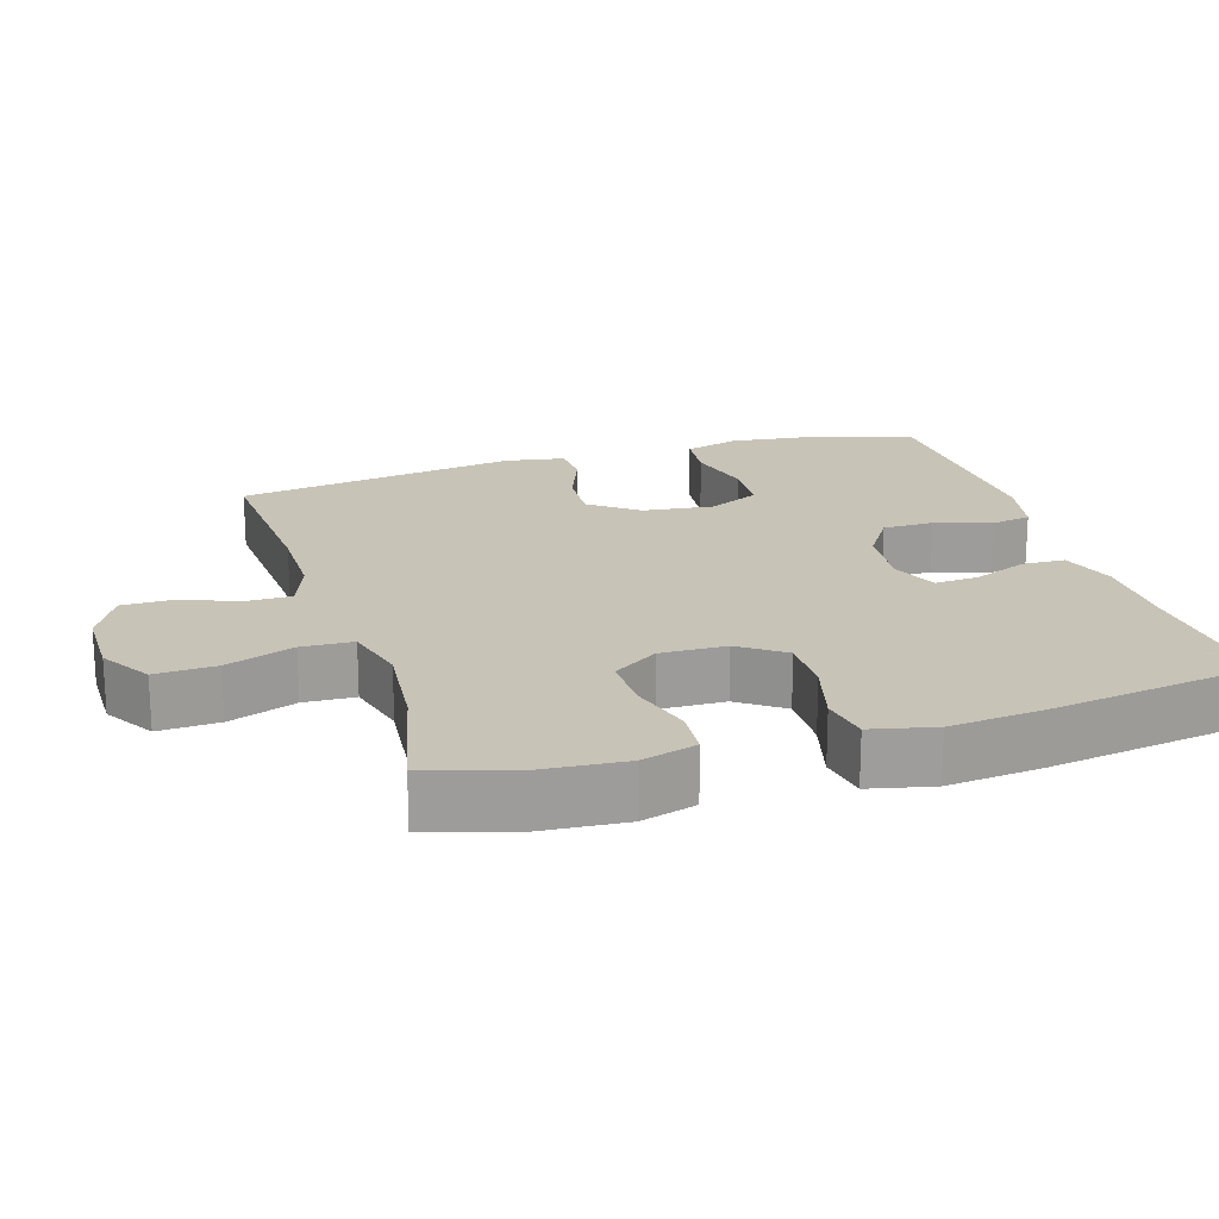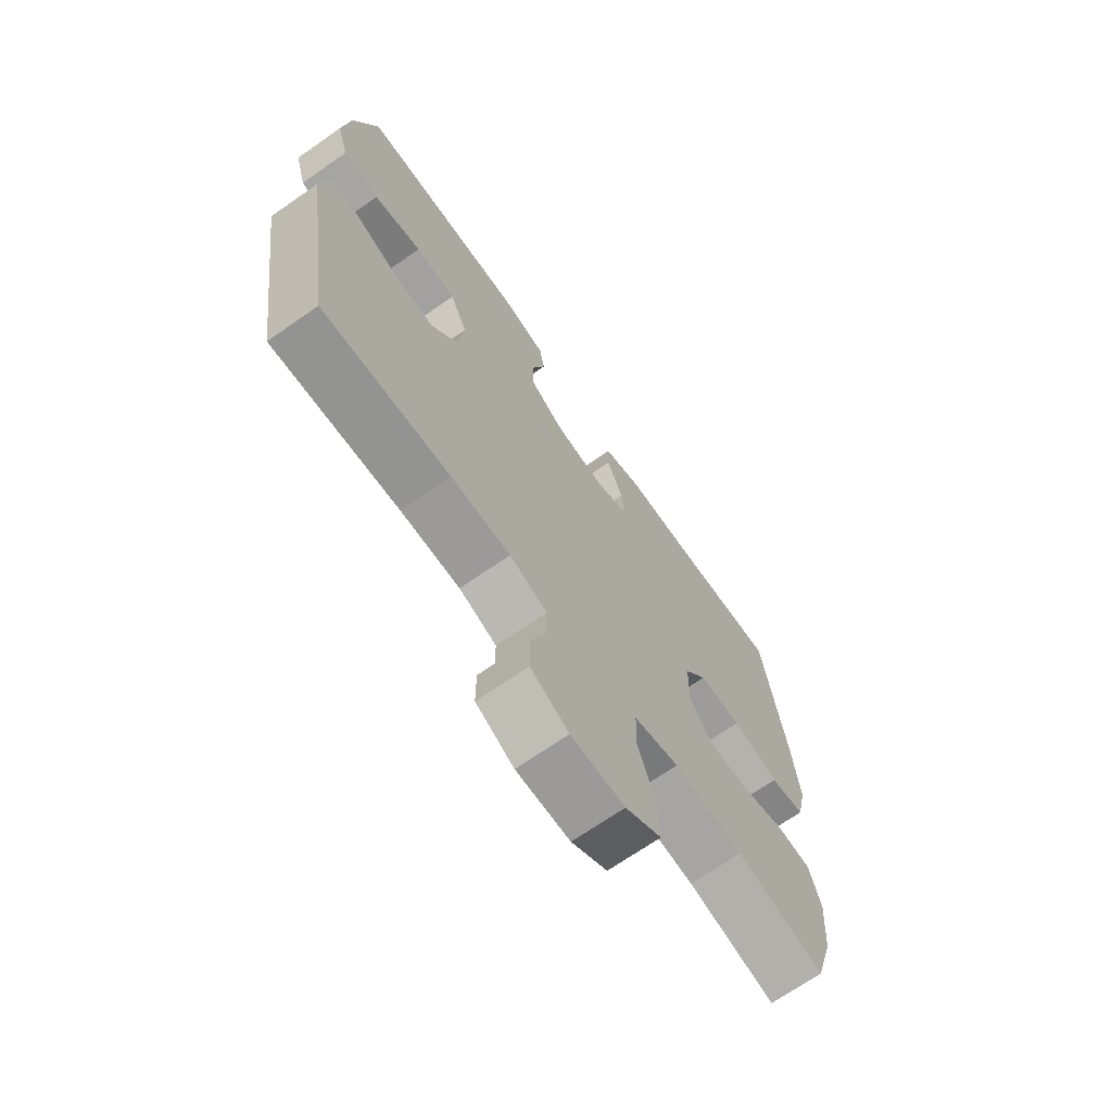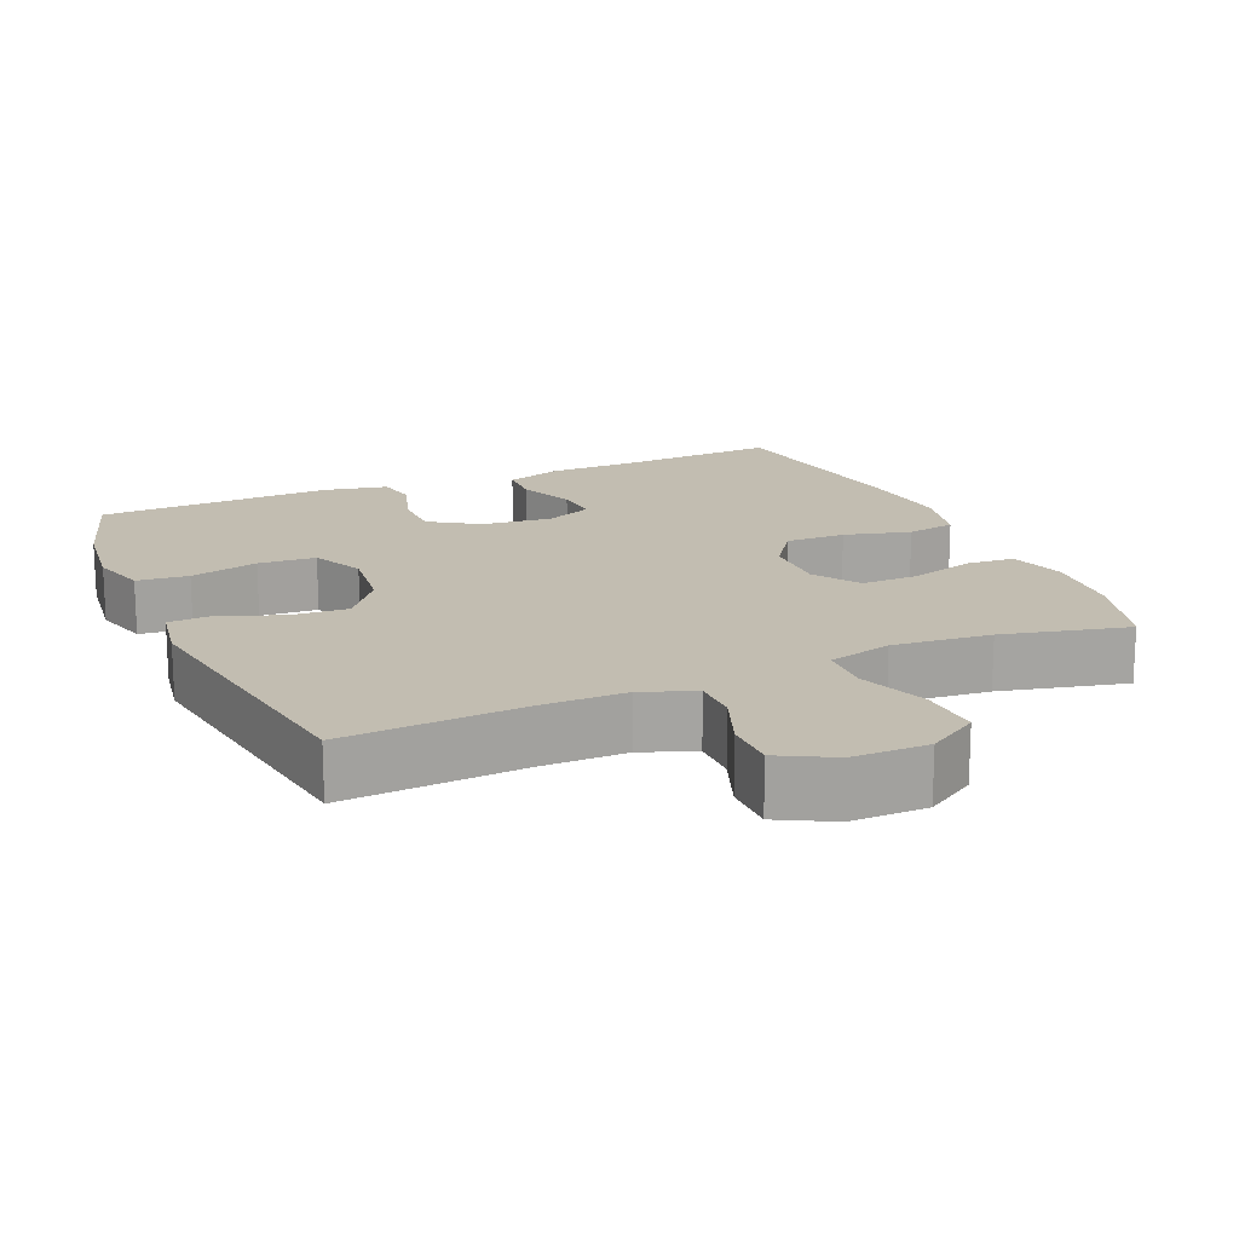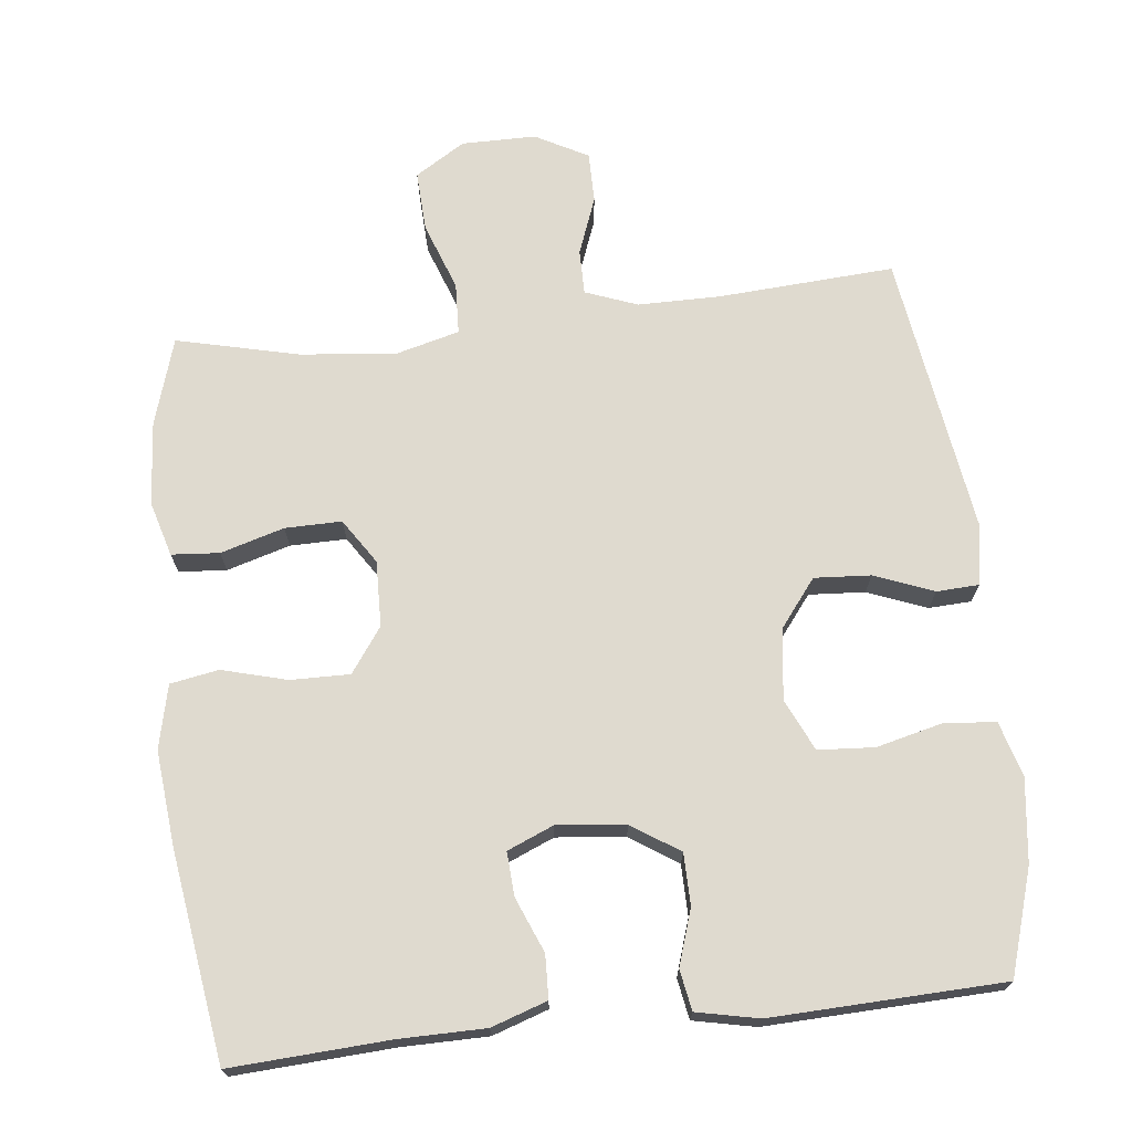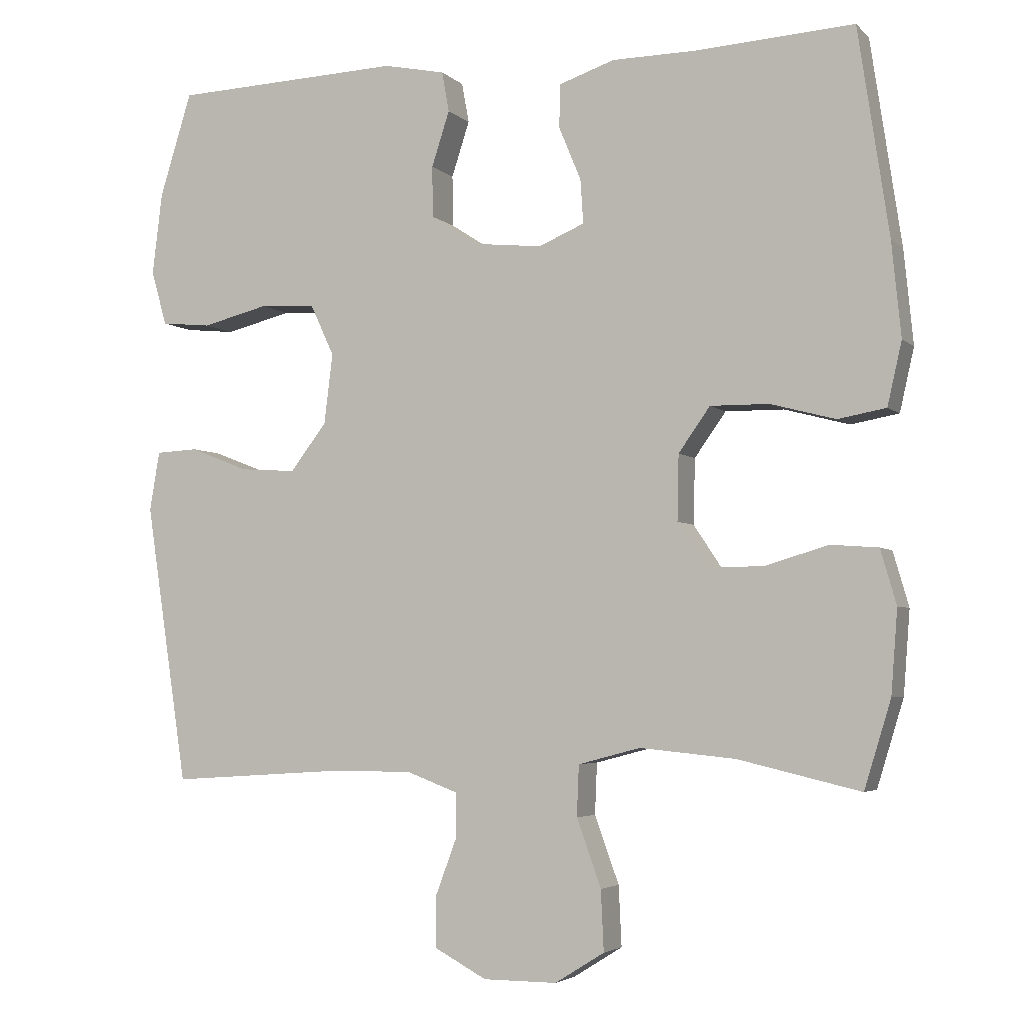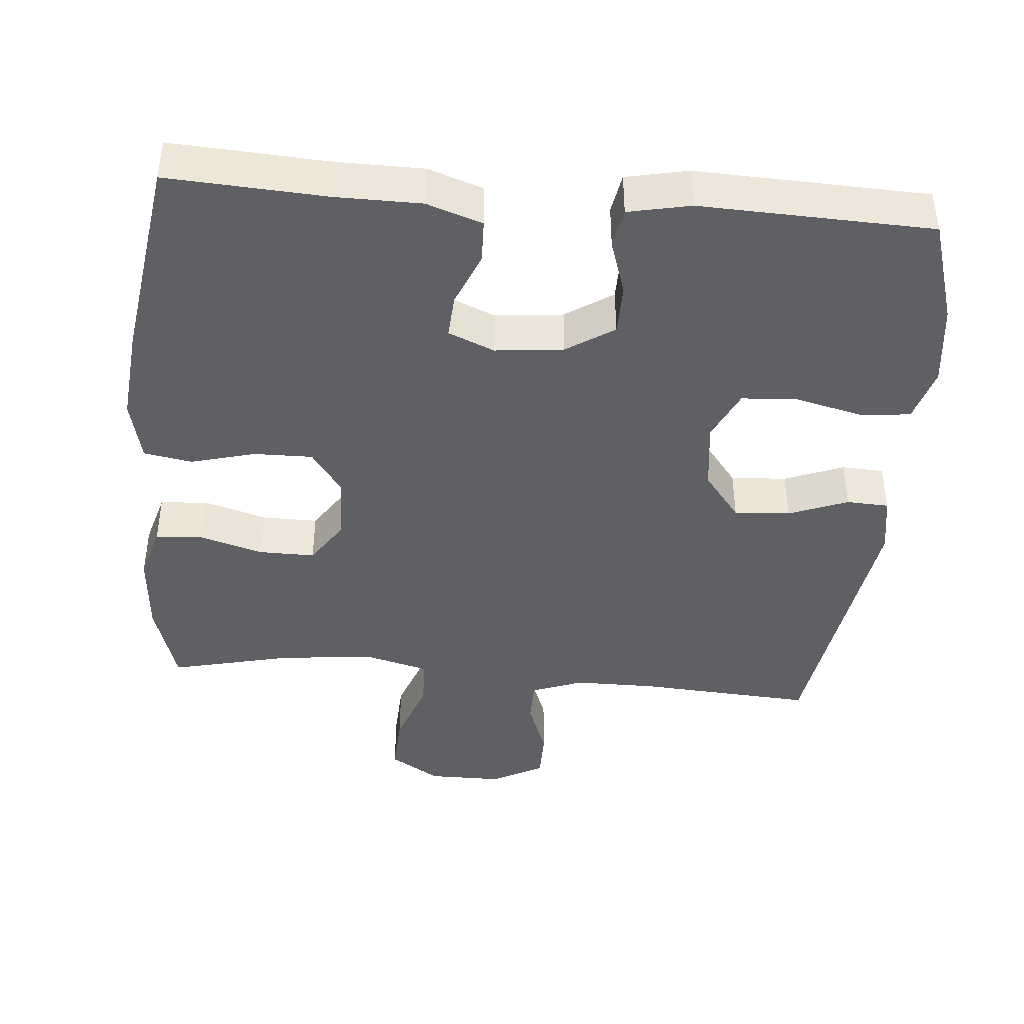
<metadata>
{"format":"obj","ext":"obj","renderer":"f3d","projection":"perspective","resolution":1024,"background":"white","views":[{"elev":19.8,"azim":-107.2,"up":"+Y"},{"elev":-69.5,"azim":124.9,"up":"+Z"},{"elev":17.0,"azim":156.5,"up":"+Y"},{"elev":70.7,"azim":-6.3,"up":"+Y"},{"elev":-4.0,"azim":-157.6,"up":"+Z"},{"elev":-42.2,"azim":-4.9,"up":"+Y"}]}
</metadata>
<code>
v 0.5 0.07 0.5
v 0.545 0.07 0.355
v 0.559 0.07 0.24
v 0.537 0.07 0.164
v 0.467 0.07 0.157
v 0.374 0.07 0.18
v 0.296 0.07 0.175
v 0.263 0.07 0.104
v 0.275 0.07 0.006
v 0.326 0.07 -0.06
v 0.404 0.07 -0.055
v 0.486 0.07 -0.023
v 0.545 0.07 -0.026
v 0.559 0.07 -0.109
v 0.5 0.07 -0.5
v 0.256 0.07 -0.484
v 0.142 0.07 -0.484
v 0.07 0.07 -0.511
v 0.07 0.07 -0.573
v 0.1 0.07 -0.653
v 0.1 0.07 -0.723
v 0.027 0.07 -0.762
v -0.076 0.07 -0.762
v -0.145 0.07 -0.719
v -0.141 0.07 -0.635
v -0.107 0.07 -0.541
v -0.11 0.07 -0.47
v -0.197 0.07 -0.447
v -0.33 0.07 -0.46
v -0.5 0.07 -0.5
v -0.537 0.07 -0.379
v -0.546 0.07 -0.263
v -0.524 0.07 -0.187
v -0.458 0.07 -0.182
v -0.37 0.07 -0.208
v -0.292 0.07 -0.209
v -0.251 0.07 -0.147
v -0.253 0.07 -0.056
v -0.297 0.07 0.006
v -0.379 0.07 0.005
v -0.469 0.07 -0.019
v -0.536 0.07 -0.007
v -0.556 0.07 0.081
v -0.543 0.07 0.212
v -0.5 0.07 0.5
v -0.281 0.07 0.487
v -0.162 0.07 0.486
v -0.085 0.07 0.46
v -0.083 0.07 0.4
v -0.114 0.07 0.325
v -0.118 0.07 0.264
v -0.054 0.07 0.237
v 0.041 0.07 0.247
v 0.107 0.07 0.29
v 0.108 0.07 0.361
v 0.083 0.07 0.438
v 0.093 0.07 0.494
v 0.179 0.07 0.512
v 0.5 0 0.5
v 0.545 0 0.355
v 0.559 0 0.24
v 0.537 0 0.164
v 0.467 0 0.157
v 0.374 0 0.18
v 0.296 0 0.175
v 0.263 0 0.104
v 0.275 0 0.006
v 0.326 0 -0.06
v 0.404 0 -0.055
v 0.486 0 -0.023
v 0.545 0 -0.026
v 0.559 0 -0.109
v 0.5 0 -0.5
v 0.256 0 -0.484
v 0.142 0 -0.484
v 0.07 0 -0.511
v 0.07 0 -0.573
v 0.1 0 -0.653
v 0.1 0 -0.723
v 0.027 0 -0.762
v -0.076 0 -0.762
v -0.145 0 -0.719
v -0.141 0 -0.635
v -0.107 0 -0.541
v -0.11 0 -0.47
v -0.197 0 -0.447
v -0.33 0 -0.46
v -0.5 0 -0.5
v -0.537 0 -0.379
v -0.546 0 -0.263
v -0.524 0 -0.187
v -0.458 0 -0.182
v -0.37 0 -0.208
v -0.292 0 -0.209
v -0.251 0 -0.147
v -0.253 0 -0.056
v -0.297 0 0.006
v -0.379 0 0.005
v -0.469 0 -0.019
v -0.536 0 -0.007
v -0.556 0 0.081
v -0.543 0 0.212
v -0.5 0 0.5
v -0.281 0 0.487
v -0.162 0 0.486
v -0.085 0 0.46
v -0.083 0 0.4
v -0.114 0 0.325
v -0.118 0 0.264
v -0.054 0 0.237
v 0.041 0 0.247
v 0.107 0 0.29
v 0.108 0 0.361
v 0.083 0 0.438
v 0.093 0 0.494
v 0.179 0 0.512
f 55 56 57 58
f 54 55 58 1
f 53 54 1 2
f 47 48 49 50
f 46 47 50 51
f 45 46 51
f 44 45 51
f 43 44 51 52
f 40 41 42 43
f 39 40 43 52
f 32 33 34 35
f 32 35 36
f 29 30 31 32
f 28 29 32 36
f 27 28 36 37
f 23 24 25 26
f 23 26 27
f 22 23 27
f 19 20 21 22
f 18 19 22 27
f 17 18 27 37
f 13 14 15 16
f 11 12 13 16
f 10 11 16 17
f 9 10 17 37
f 3 4 5 6
f 53 2 3 6
f 53 6 7
f 38 39 52 53
f 38 53 7 8
f 8 9 37 38
f 116 115 114 113
f 59 116 113 112
f 60 59 112 111
f 108 107 106 105
f 109 108 105 104
f 109 104 103
f 109 103 102
f 110 109 102 101
f 101 100 99 98
f 110 101 98 97
f 93 92 91 90
f 94 93 90
f 90 89 88 87
f 94 90 87 86
f 95 94 86 85
f 84 83 82 81
f 85 84 81
f 85 81 80
f 80 79 78 77
f 85 80 77 76
f 95 85 76 75
f 74 73 72 71
f 74 71 70 69
f 75 74 69 68
f 95 75 68 67
f 64 63 62 61
f 64 61 60 111
f 65 64 111
f 111 110 97 96
f 66 65 111 96
f 96 95 67 66
f 1 59 60 2
f 2 60 61 3
f 3 61 62 4
f 4 62 63 5
f 5 63 64 6
f 6 64 65 7
f 7 65 66 8
f 8 66 67 9
f 9 67 68 10
f 10 68 69 11
f 11 69 70 12
f 12 70 71 13
f 13 71 72 14
f 14 72 73 15
f 15 73 74 16
f 16 74 75 17
f 17 75 76 18
f 18 76 77 19
f 19 77 78 20
f 20 78 79 21
f 21 79 80 22
f 22 80 81 23
f 23 81 82 24
f 24 82 83 25
f 25 83 84 26
f 26 84 85 27
f 27 85 86 28
f 28 86 87 29
f 29 87 88 30
f 30 88 89 31
f 31 89 90 32
f 32 90 91 33
f 33 91 92 34
f 34 92 93 35
f 35 93 94 36
f 36 94 95 37
f 37 95 96 38
f 38 96 97 39
f 39 97 98 40
f 40 98 99 41
f 41 99 100 42
f 42 100 101 43
f 43 101 102 44
f 44 102 103 45
f 45 103 104 46
f 46 104 105 47
f 47 105 106 48
f 48 106 107 49
f 49 107 108 50
f 50 108 109 51
f 51 109 110 52
f 52 110 111 53
f 53 111 112 54
f 54 112 113 55
f 55 113 114 56
f 56 114 115 57
f 57 115 116 58
f 58 116 59 1

</code>
